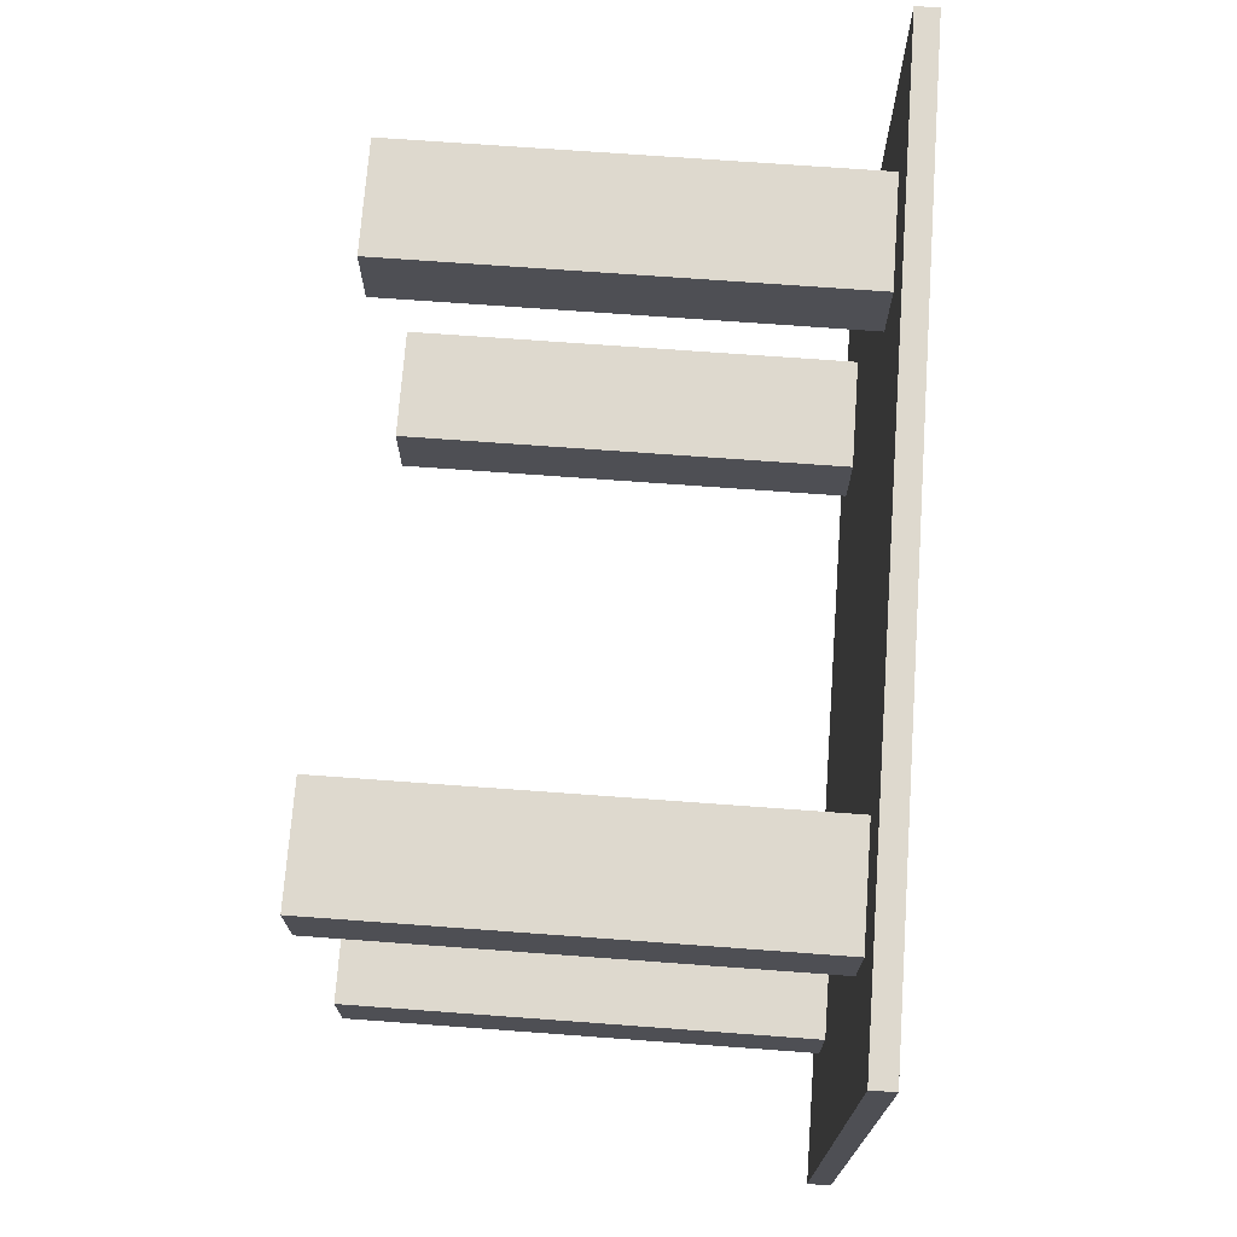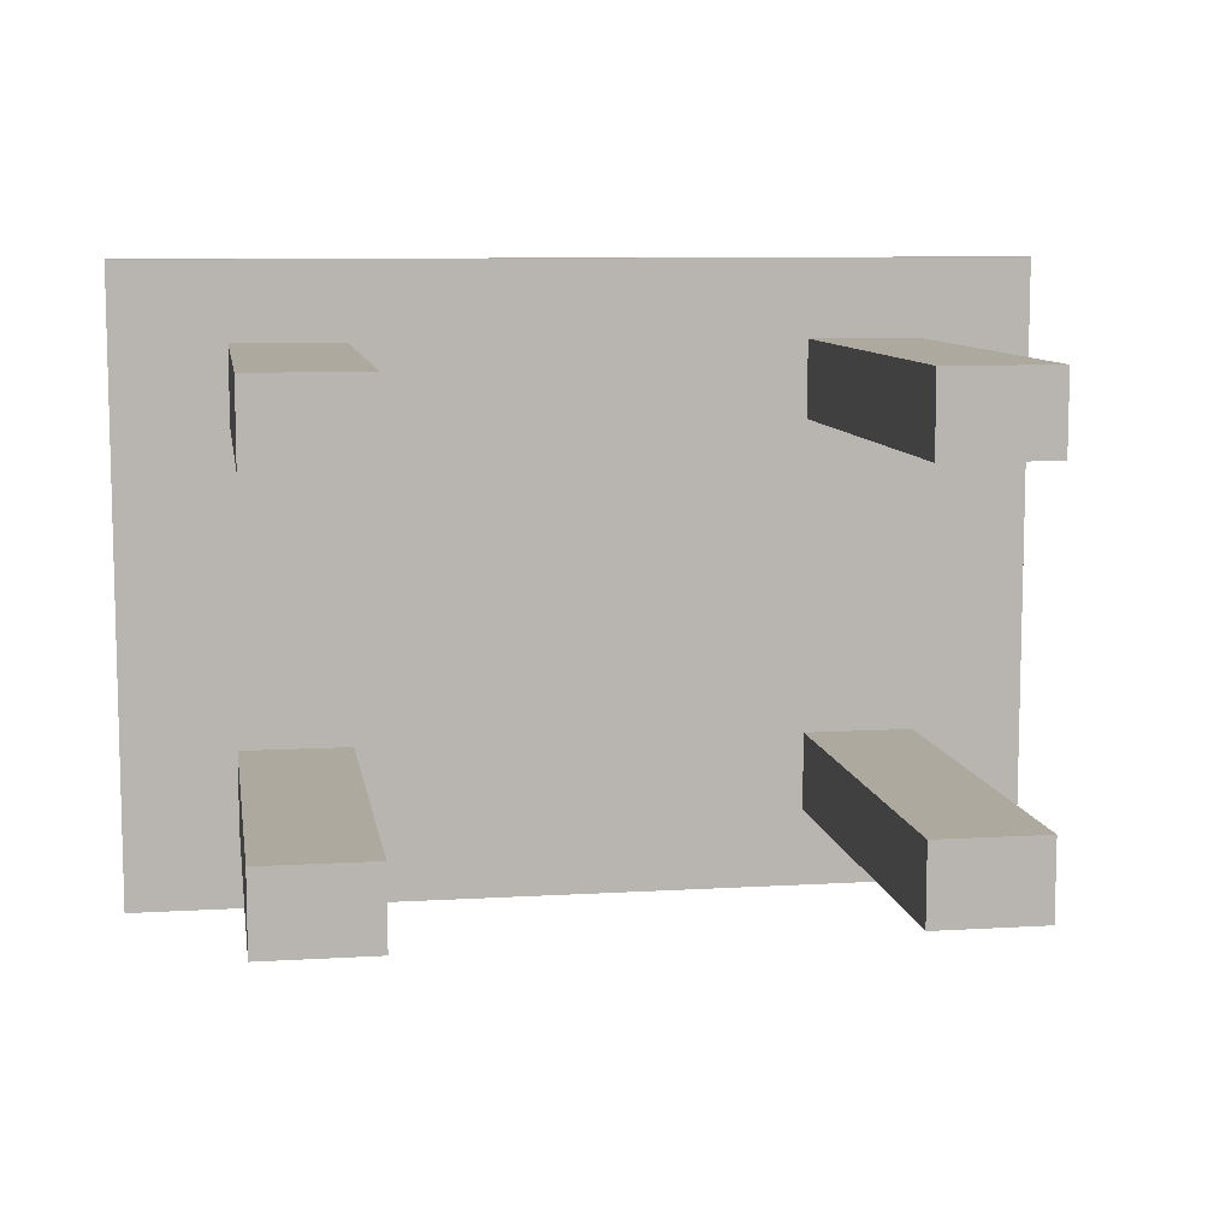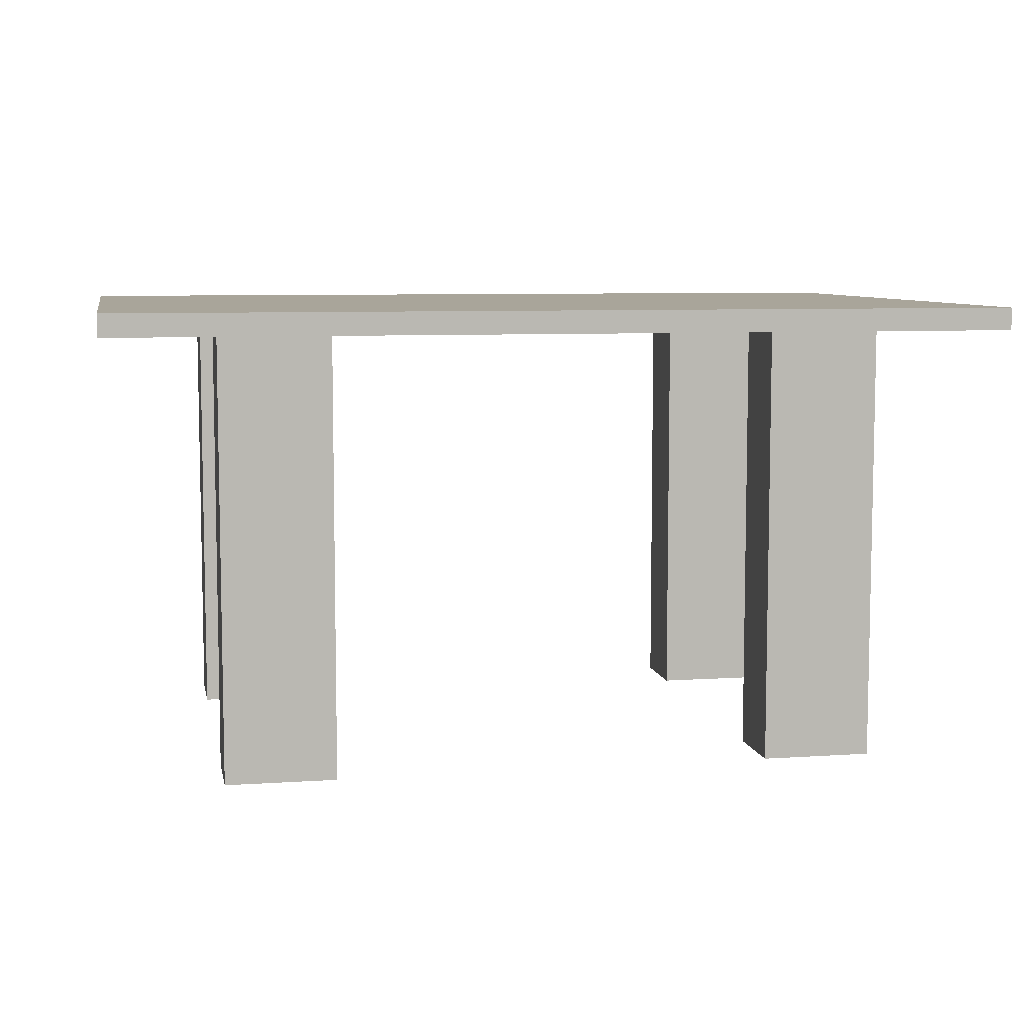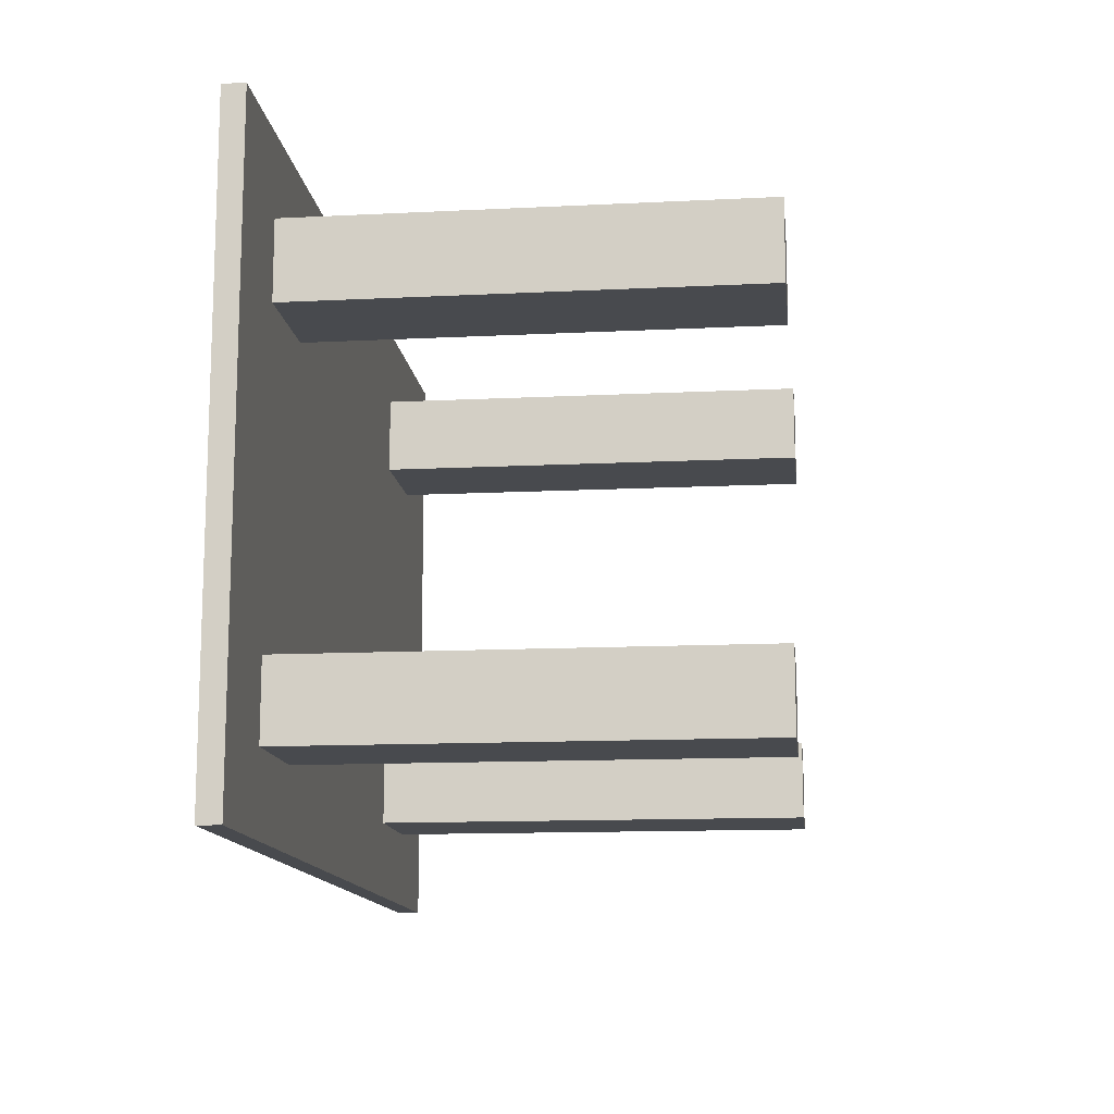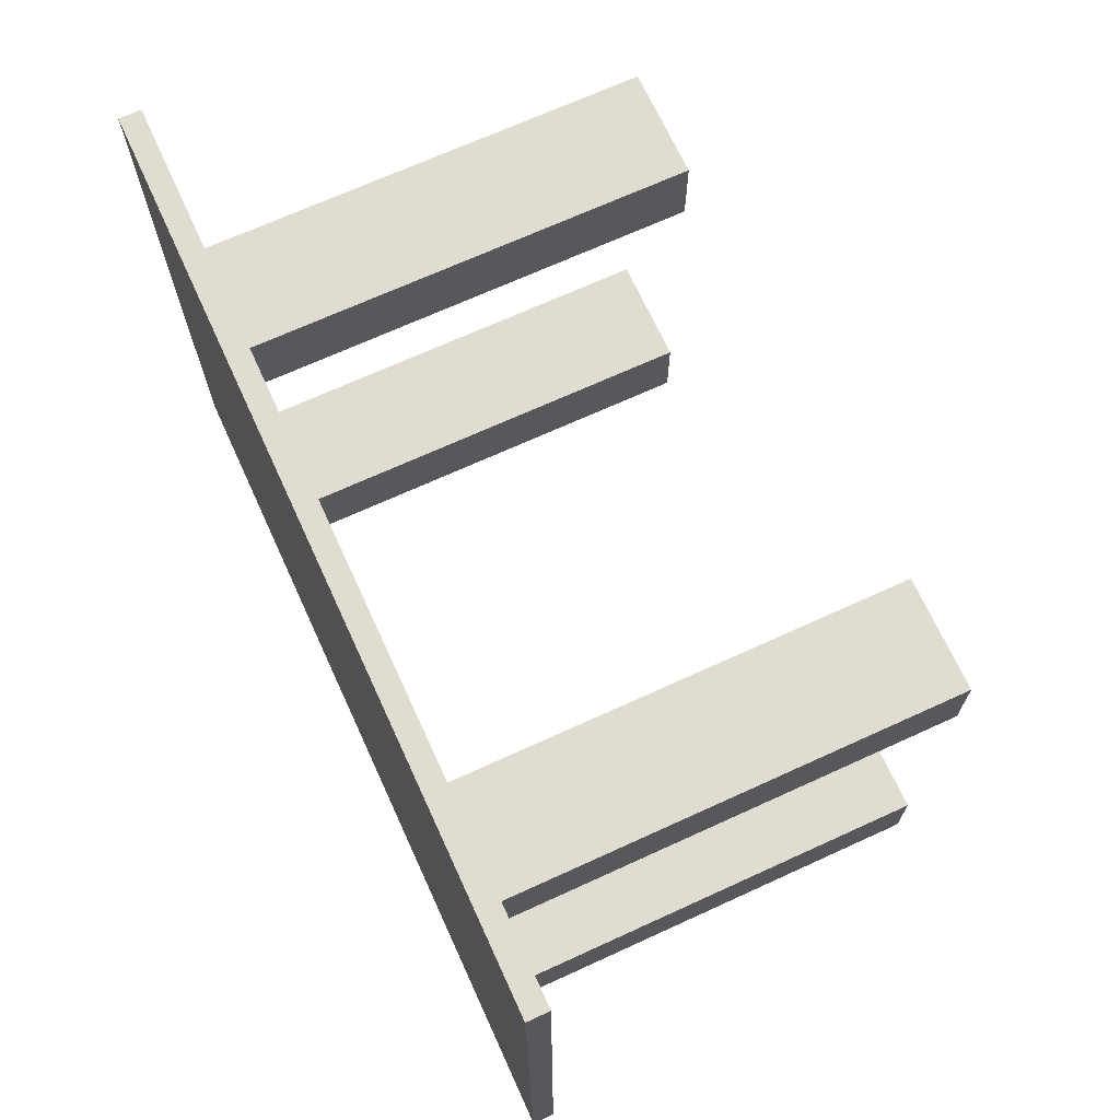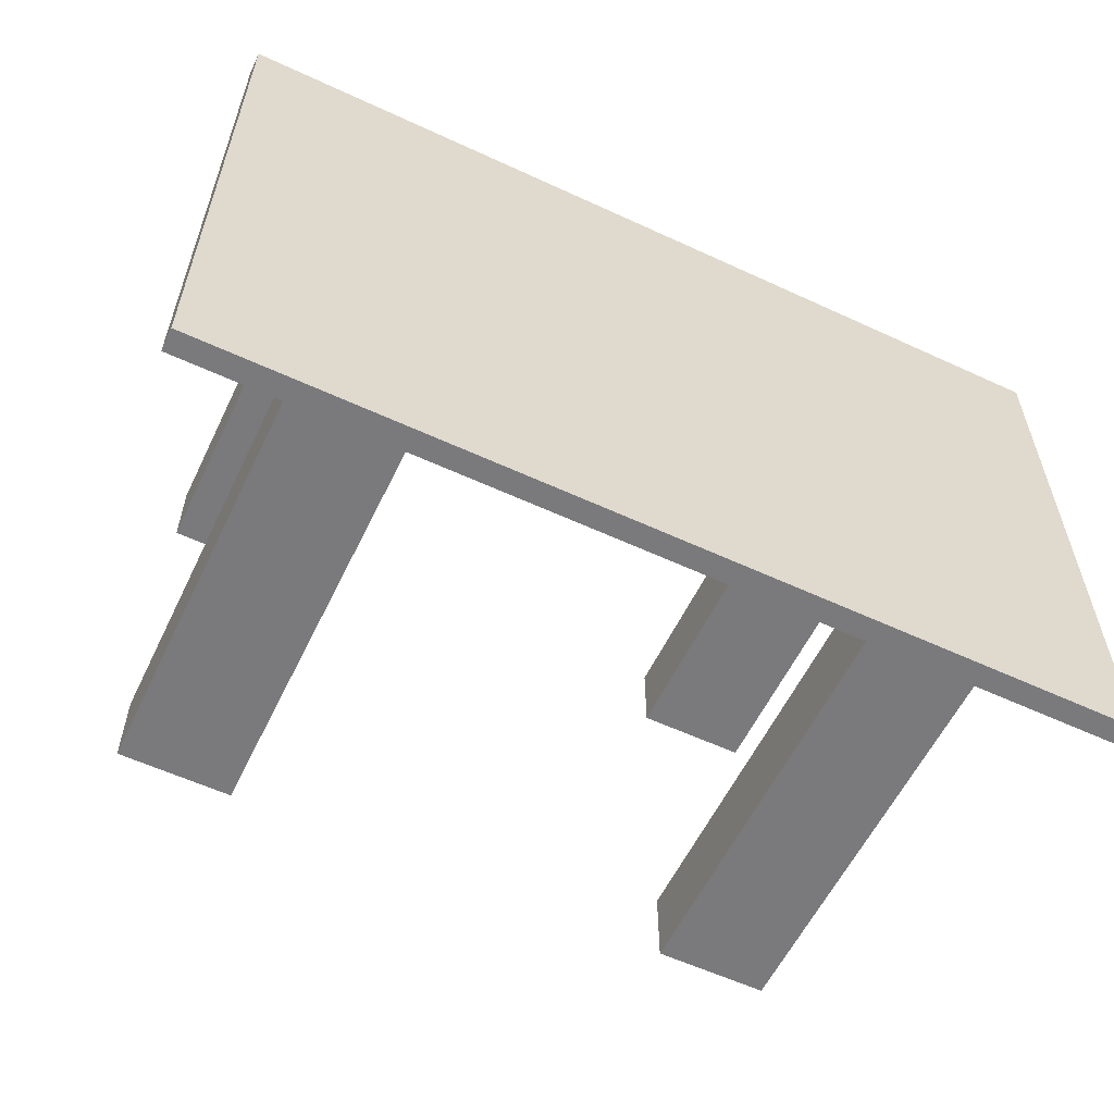
<metadata>
{"format":"obj","ext":"obj","renderer":"f3d","projection":"perspective","resolution":1024,"background":"white","views":[{"elev":71.6,"azim":94.2,"up":"+Z"},{"elev":9.0,"azim":-9.1,"up":"+Z"},{"elev":7.5,"azim":169.1,"up":"+Y"},{"elev":-13.1,"azim":-83.5,"up":"+Z"},{"elev":69.4,"azim":-114.6,"up":"+Z"},{"elev":-58.2,"azim":154.4,"up":"+Z"}]}
</metadata>
<code>
o Plane_Plane.001
v -1 0 0.7
v 1 0 0.7
v -1 0 -0.7
v 1 0 -0.7
v -1 0.05 -0.7
v -1 0.05 0.7
v 1 0.05 0.7
v 1 0.05 -0.7
v -1 0.05 -0.7
v 1 0.05 -0.7
v -1 0.05 -0.7
v 1 0.05 -0.7
v -1 0 0
v 0 0 0.7
v 1 0 0
v 0 0 -0.7
v -1 0 0.35
v 0.5 0 0.7
v 1 0 -0.35
v -0.5 0 -0.7
v -1 0 -0.35
v -0.5 0 0.7
v 1 0 0.35
v 0.5 0 -0.7
v 0 0 0.35
v 0 0 -0.35
v -0.5 0 -0.35
v -0.5 0 0.35
v 0.5 0 0.35
v 0.5 0 -0.35
v -1 0 0.525
v 0.75 0 0.7
v 1 0 -0.525
v -0.75 0 -0.7
v -1 0 -0.175
v -0.25 0 0.7
v 1 0 0.175
v 0.25 0 -0.7
v -1 0 0.175
v 0.25 0 0.7
v 1 0 -0.175
v -0.25 0 -0.7
v -1 0 -0.525
v -0.75 0 0.7
v 1 0 0.525
v 0.75 0 -0.7
v -0.25 0 -0.35
v -0.75 0 -0.35
v -0.5 0 -0.525
v -0.25 0 0.35
v -0.75 0 0.35
v -0.5 0 0.525
v 0.75 0 0.35
v 0.25 0 0.35
v 0.5 0 0.525
v 0.75 0 -0.35
v 0.25 0 -0.35
v 0.5 0 -0.525
v 0.75 0 0.525
v -0.75 0 0.525
v -0.75 0 -0.525
v 0.75 0 -0.525
v -0.75 -1 -0.35
v -0.5 -1 -0.35
v -0.5 -1 -0.525
v -0.75 -1 0.35
v -0.5 -1 0.35
v 0.5 -1 -0.525
v 0.5 -1 -0.35
v -0.5 -1 0.525
v 0.5 -1 0.35
v 0.75 -1 0.35
v 0.5 -1 0.525
v 0.75 -1 -0.35
v 0.75 -1 0.525
v -0.75 -1 0.525
v -0.75 -1 -0.525
v 0.75 -1 -0.525
f 46 33 62
f 7 5 6
f 19 33 8
f 17 31 6
f 16 5 8
f 14 7 6
f 8 9 10
f 10 11 12
f 34 49 61
f 29 73 55
f 53 45 59
f 28 51 27
f 59 2 32
f 55 32 18
f 61 63 48
f 60 22 44
f 31 44 1
f 17 60 31
f 54 55 40
f 59 72 53
f 43 48 21
f 3 61 43
f 38 58 57
f 62 19 56
f 28 66 51
f 24 62 58
f 66 70 76
f 71 75 73
f 77 64 63
f 68 74 69
f 51 76 60
f 62 68 58
f 56 78 62
f 58 69 30
f 30 74 56
f 48 64 27
f 52 67 28
f 60 70 52
f 27 65 49
f 55 75 59
f 49 77 61
f 53 71 29
f 46 4 33
f 7 8 5
f 7 2 45
f 45 23 7
f 15 41 8
f 7 23 37
f 37 15 7
f 33 4 8
f 41 19 8
f 8 7 15
f 5 3 43
f 43 21 5
f 13 39 6
f 5 21 35
f 35 13 5
f 31 1 6
f 39 17 6
f 6 5 13
f 8 4 46
f 24 38 8
f 8 46 24
f 3 5 34
f 42 20 5
f 34 5 20
f 8 38 16
f 42 5 16
f 6 1 44
f 22 36 6
f 6 44 22
f 2 7 32
f 40 18 7
f 32 7 18
f 6 36 14
f 40 7 14
f 8 5 9
f 10 9 11
f 34 20 49
f 29 71 73
f 53 23 45
f 57 30 29
f 56 19 41
f 15 37 53
f 56 41 15
f 47 26 50
f 30 56 29
f 37 23 53
f 29 54 57
f 15 53 56
f 26 25 50
f 21 48 35
f 27 47 50
f 53 29 56
f 50 28 27
f 54 25 57
f 48 13 35
f 39 13 51
f 48 51 13
f 25 26 57
f 51 17 39
f 48 27 51
f 59 45 2
f 55 59 32
f 61 77 63
f 60 52 22
f 31 60 44
f 17 51 60
f 22 52 36
f 50 25 36
f 52 28 50
f 40 14 54
f 36 52 50
f 54 29 55
f 36 25 14
f 55 18 40
f 14 25 54
f 59 75 72
f 43 61 48
f 3 34 61
f 27 49 47
f 42 16 47
f 49 20 42
f 57 26 38
f 47 49 42
f 38 24 58
f 47 16 26
f 58 30 57
f 26 16 38
f 62 33 19
f 28 67 66
f 24 46 62
f 66 67 70
f 71 72 75
f 77 65 64
f 68 78 74
f 51 66 76
f 62 78 68
f 56 74 78
f 58 68 69
f 30 69 74
f 48 63 64
f 52 70 67
f 60 76 70
f 27 64 65
f 55 73 75
f 49 65 77
f 53 72 71

</code>
